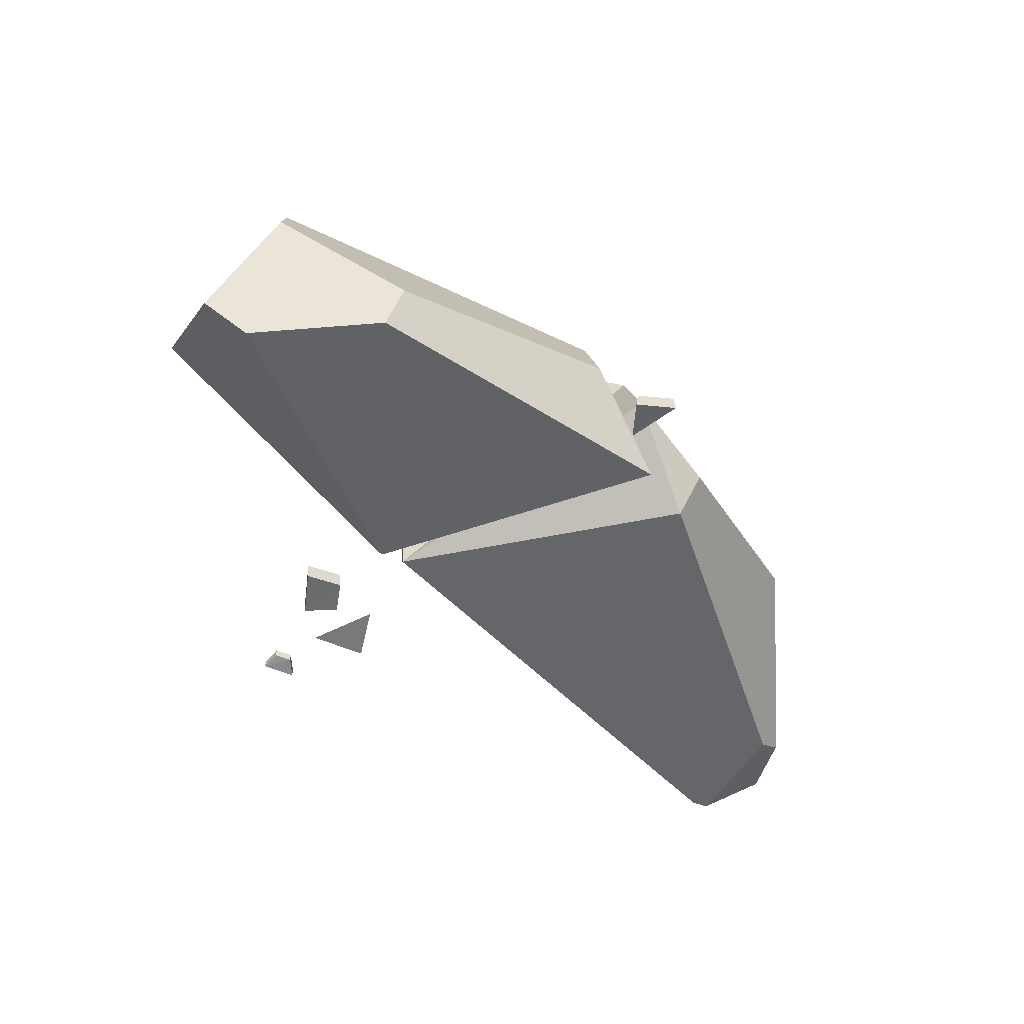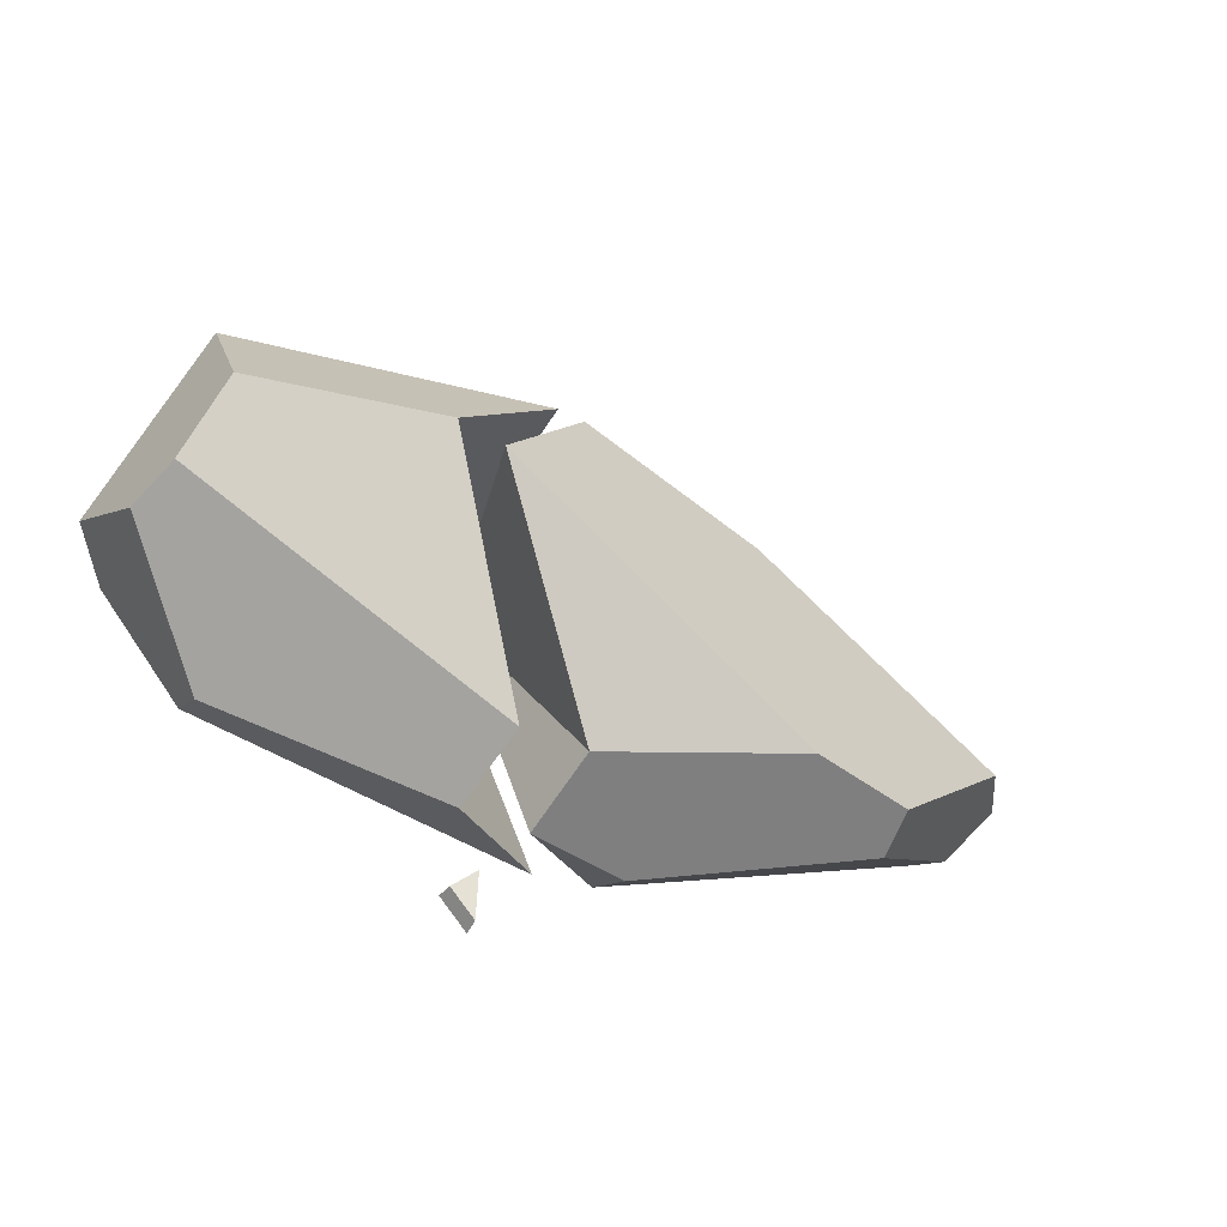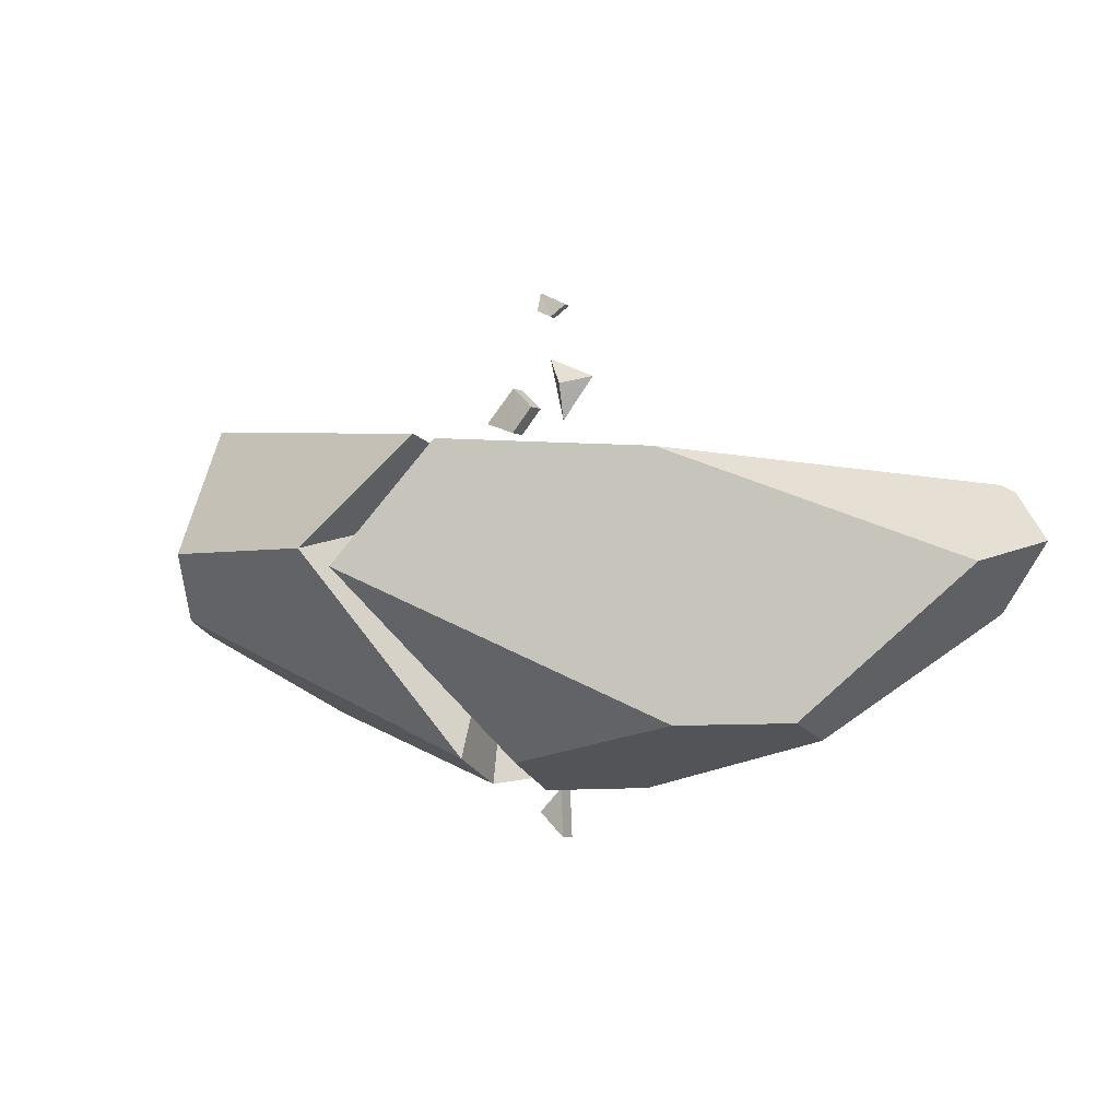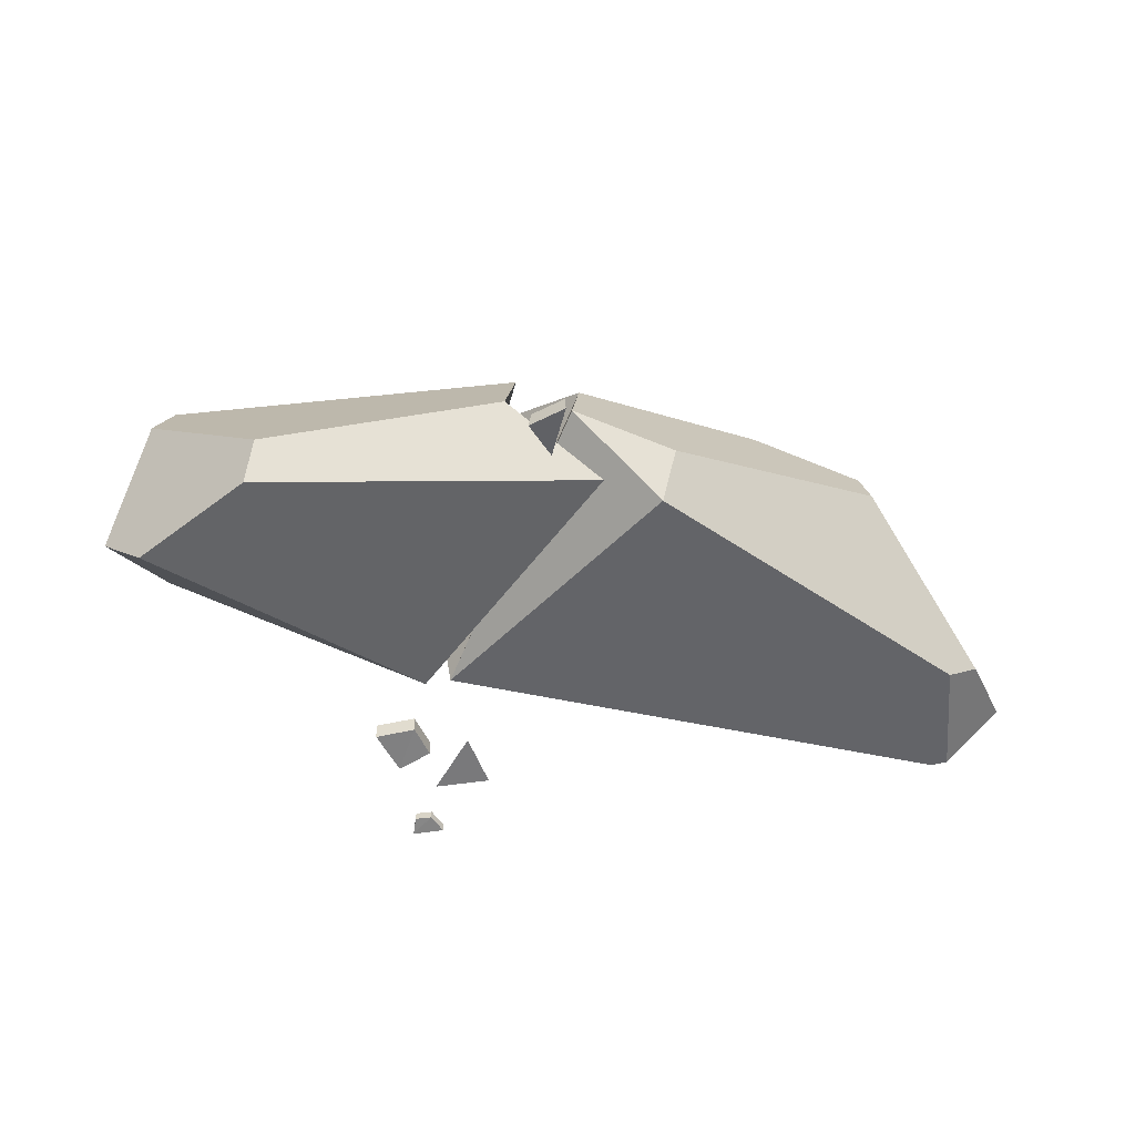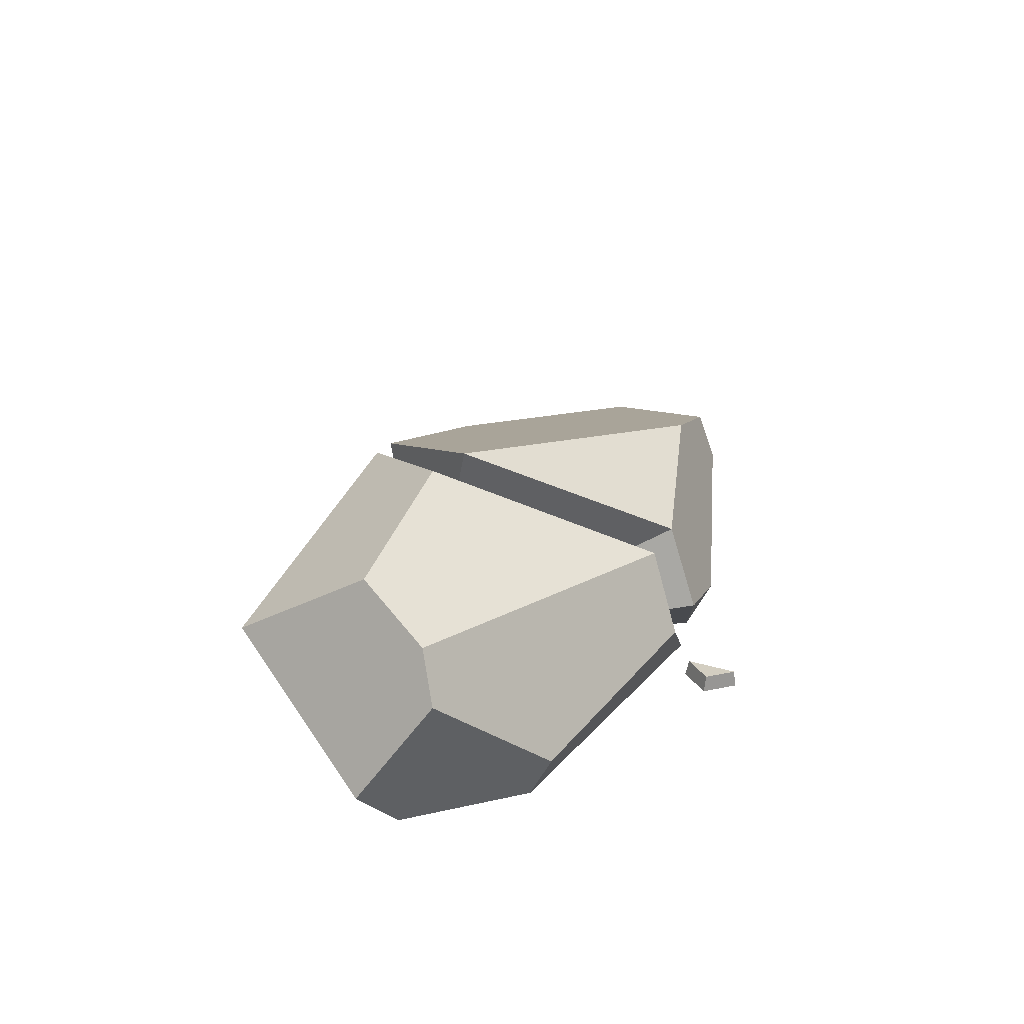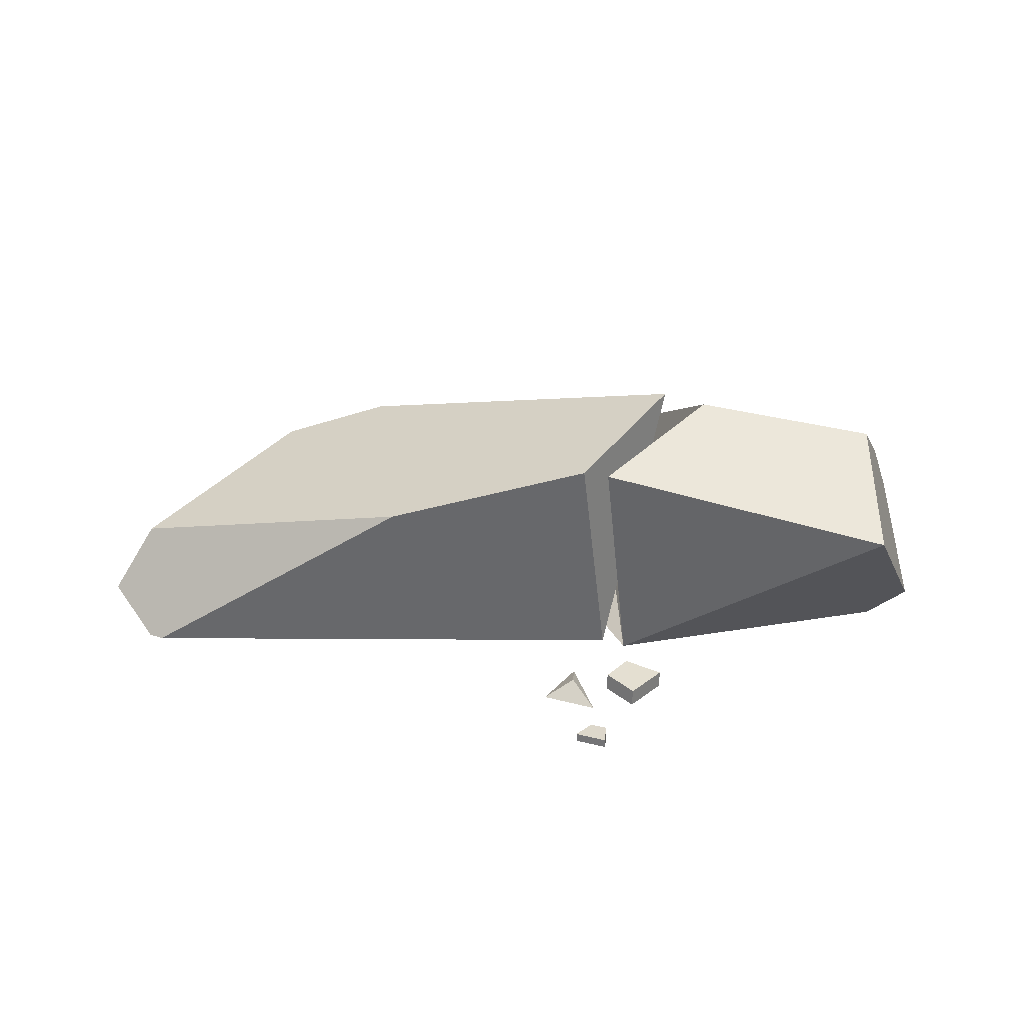
<metadata>
{"format":"obj","ext":"obj","renderer":"f3d","projection":"perspective","resolution":1024,"background":"white","views":[{"elev":-51.9,"azim":132.0,"up":"+Y"},{"elev":-44.8,"azim":153.5,"up":"+Z"},{"elev":-1.7,"azim":-148.6,"up":"+Z"},{"elev":-51.3,"azim":166.8,"up":"+Y"},{"elev":25.1,"azim":109.4,"up":"+Y"},{"elev":25.4,"azim":0.8,"up":"+Y"}]}
</metadata>
<code>
g Rock_Sharp_crk_m_03
v 0.002412 0.03329 0.3903
v -0.05061 0.002608 0.4031
v 0.03995 0.001153 0.4393
v 0.005163 0.01316 0.3237
v 0.001318 -0.002932 -0.3352
v 0.00198 0.0269 -0.3424
v 0.05078 -0.004909 -0.385
v 0.04649 0.02512 -0.3872
v 0.001002 -0.01006 -0.4343
v 0.001696 0.02048 -0.4315
v 0.1055 -0.004762 0.3031
v 0.1067 0.02589 0.3048
v 0.1698 -0.0181 0.3234
v 0.1709 0.01255 0.3251
v 0.06804 -0.008741 0.35
v 0.06922 0.02192 0.3517
v 0.1152 -0.02208 0.3874
v 0.1164 0.008574 0.3891
v 0.06132 -0.001363 0.5275
v 0.06064 0.01367 0.5282
v 0.05869 -0.007904 0.5604
v 0.05801 0.007126 0.5612
v 0.03478 -0.003314 0.5147
v 0.0341 0.01172 0.5155
v 0.007279 -0.009854 0.5364
v 0.006598 0.005175 0.5372
v 0.6484 0.2336 -0.06854
v 0.6172 0.3245 -0.0403
v 0.5753 0.4103 0.07907
v 0.05309 0.2734 -0.2786
v 0.06445 0.4031 0.2735
v 0.2544 0.4719 0.08227
v 0.6215 -0.02123 0.01012
v 0.6856 0.05237 0.05903
v 0.583 0.2814 0.3083
v 0.1063 -0.004354 0.1916
v -0.09331 0.004661 -0.3017
v 0.4746 -0.01536 -0.1792
v 0.4701 0.05445 -0.2159
v 0.0808 0.1299 -0.3315
v -0.78 -0.000363 -0.03407
v -0.05737 0.274 -0.2822
v 0.01994 0.4061 0.2641
v -0.3994 0.3457 -0.2082
v 0.1813 0.4807 0.05013
v -0.8456 -0.000556 0.1662
v -0.8203 -0.000552 0.1796
v -0.3433 0.3033 0.2432
v 0.06523 -3.5e-05 0.1772
v -0.196 0.000172 -0.2865
v -0.03161 0.1313 -0.3383
v -0.2095 0.08547 -0.3304
v -0.5901 0.2895 -0.2023
v -0.8339 0.03357 -0.03057
v -0.85 0.1812 0.05107
v -0.9219 0.06583 0.08469
v -0.5951 0.2042 -0.233
f 3 2 4
f 2 1 4
f 4 1 3
f 3 1 2
f 9 7 5
f 10 7 9
f 6 7 8
f 5 10 9
f 6 8 10
f 14 11 12
f 18 13 14
f 18 15 17
f 16 11 15
f 11 17 15
f 18 12 16
f 22 19 20
f 26 21 22
f 26 23 25
f 24 19 23
f 21 23 19
f 24 22 20
f 28 27 39
f 34 27 28
f 35 36 34
f 33 38 27
f 39 40 30
f 30 28 39
f 29 28 32
f 40 38 37
f 36 35 31
f 29 32 35
f 31 35 32
f 28 29 34
f 35 34 29
f 33 34 36
f 39 27 38
f 34 33 27
f 38 33 36
f 32 28 30
f 38 36 37
f 36 31 32
f 40 37 36
f 30 36 32
f 47 48 55
f 41 56 54
f 49 43 48
f 57 50 41
f 55 56 46
f 46 47 55
f 52 51 50
f 44 52 57
f 41 46 56
f 48 47 49
f 41 54 57
f 57 52 50
f 49 47 41
f 46 41 47
f 49 41 50
f 54 56 55
f 51 52 42
f 57 53 44
f 43 45 48
f 44 53 55
f 55 57 54
f 48 44 55
f 44 45 42
f 45 43 49
f 49 50 51
f 42 49 51
f 10 8 7
f 6 5 7
f 5 6 10
f 14 13 11
f 18 17 13
f 18 16 15
f 16 12 11
f 11 13 17
f 18 14 12
f 22 21 19
f 26 25 21
f 26 24 23
f 24 20 19
f 21 25 23
f 24 26 22
f 40 39 38
f 30 40 36
f 44 42 52
f 55 53 57
f 48 45 44
f 42 45 49

</code>
